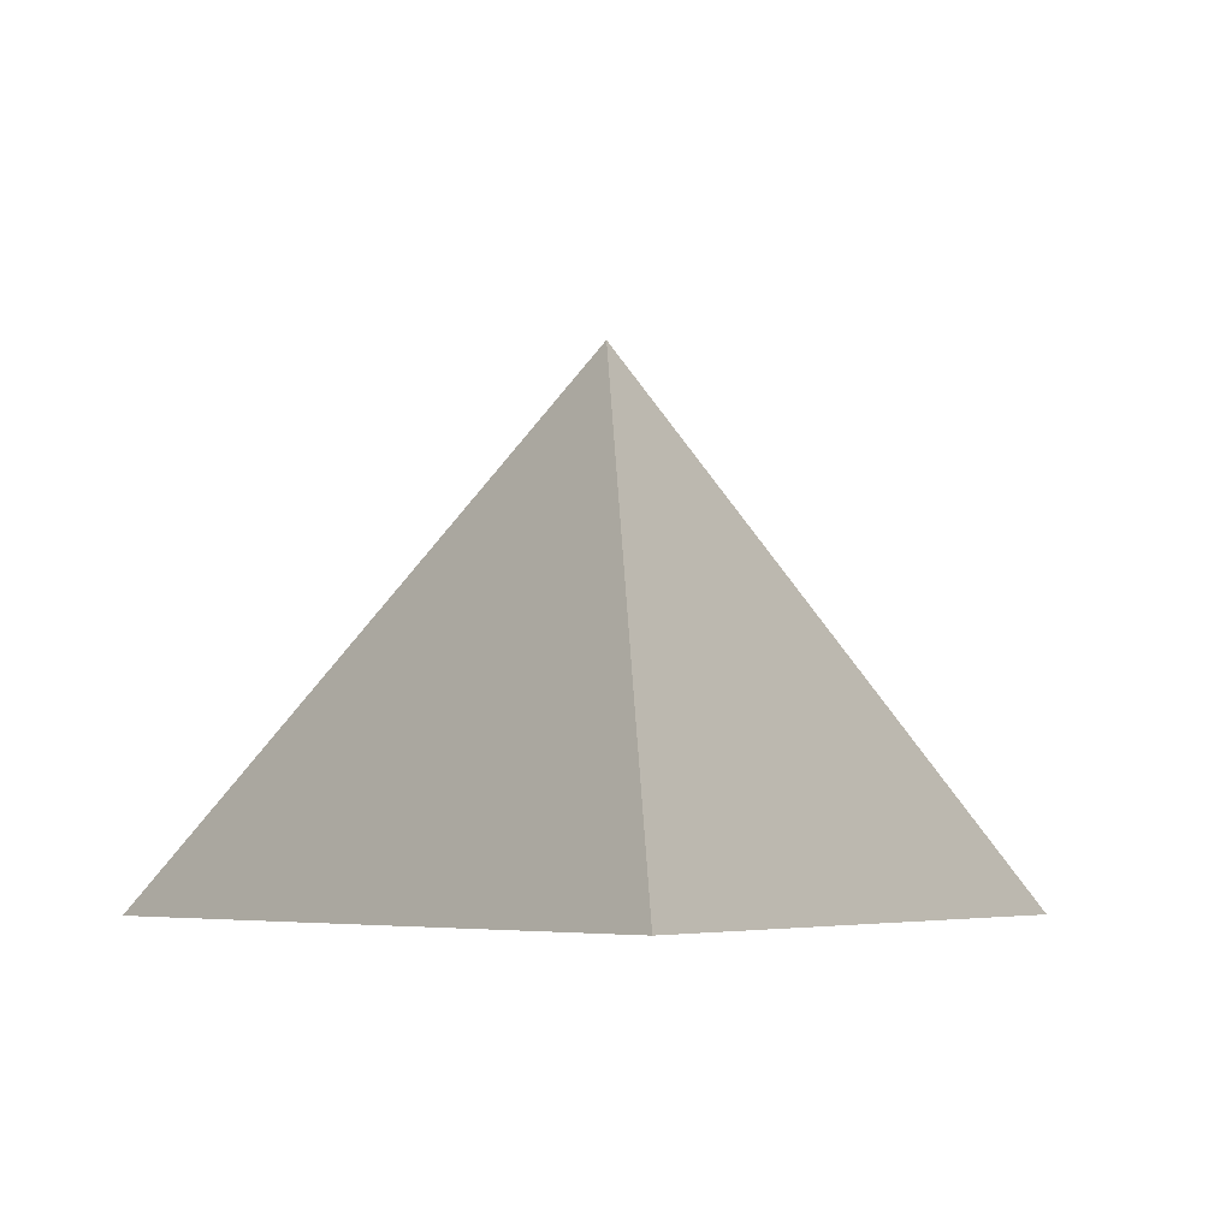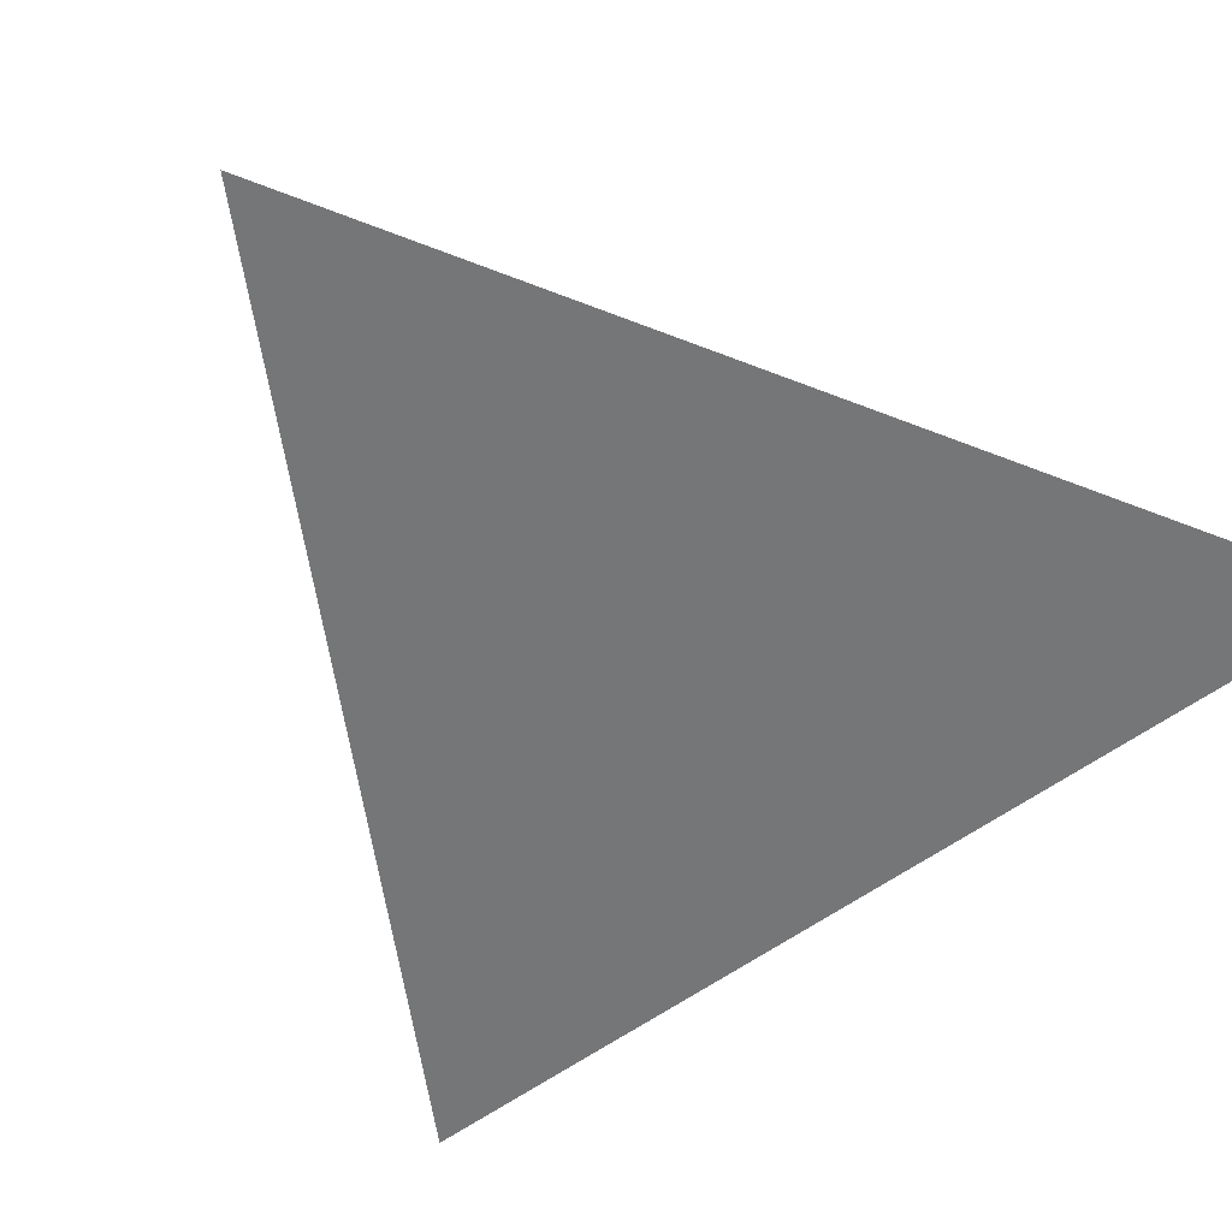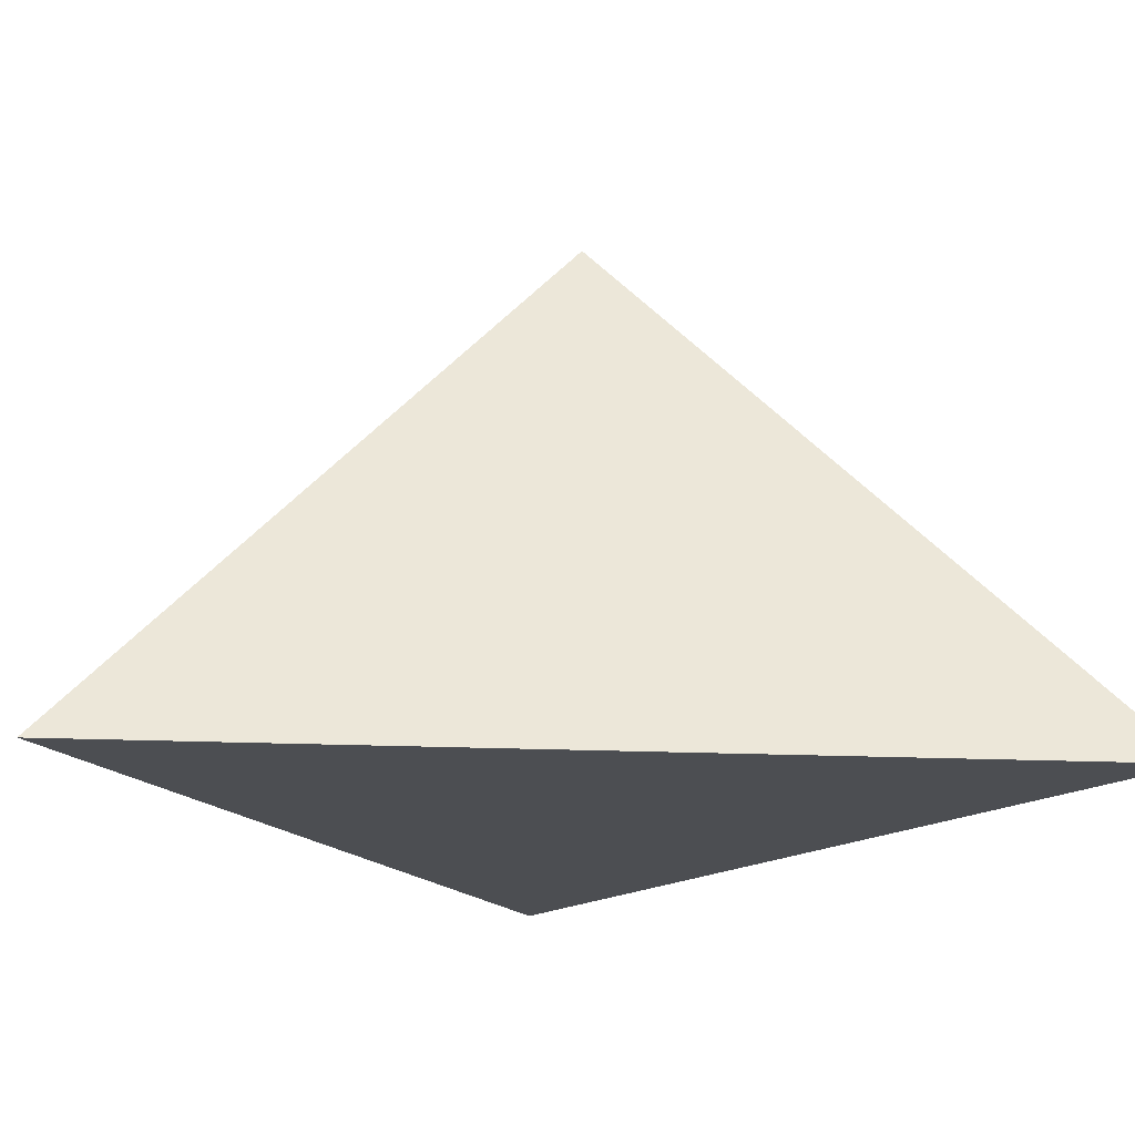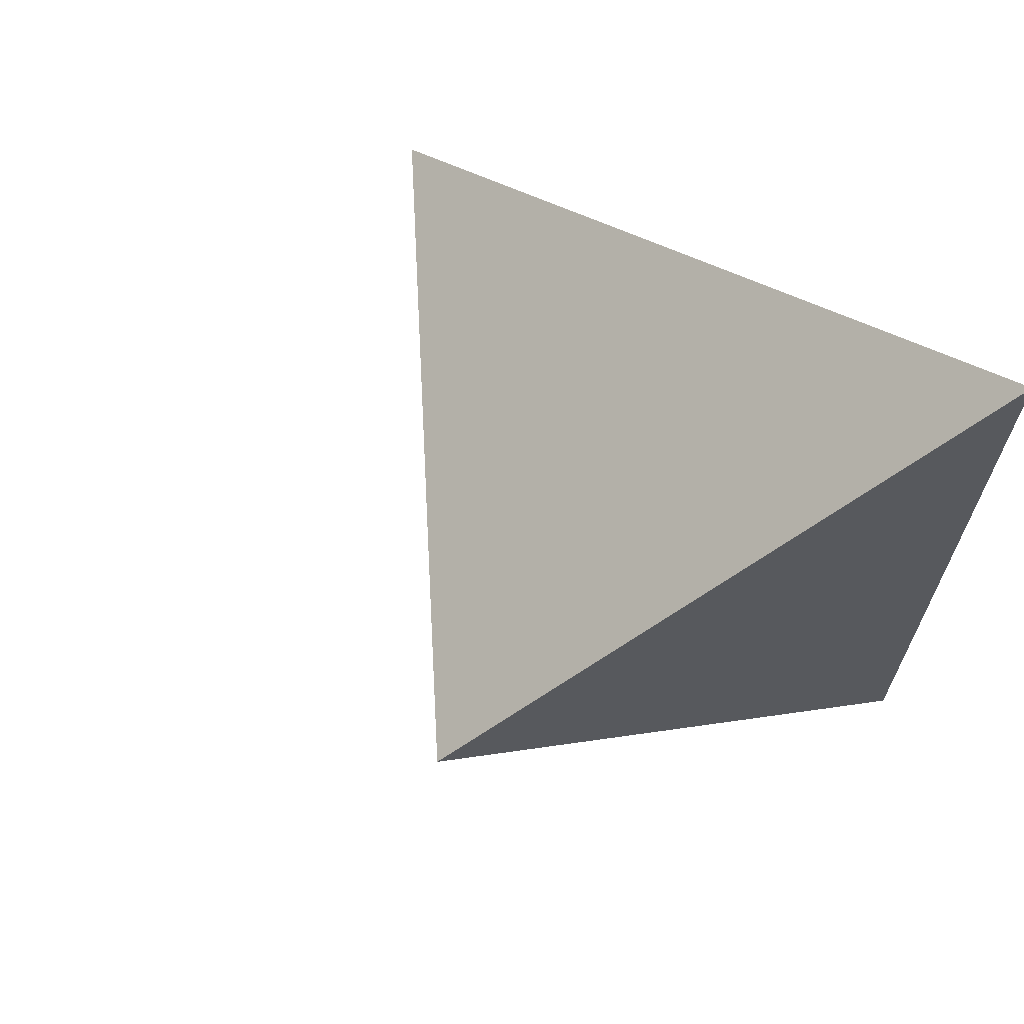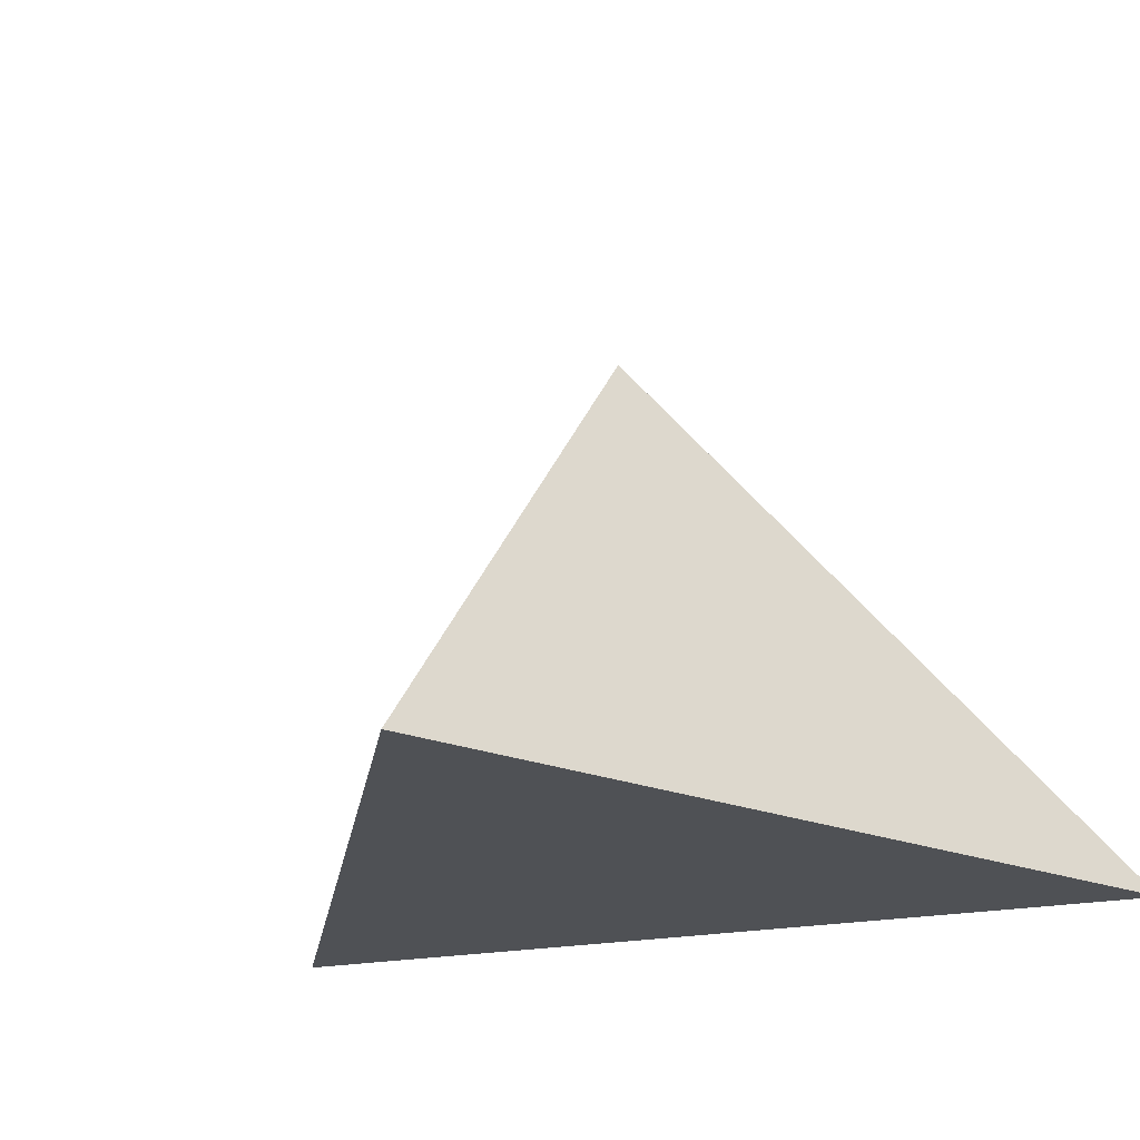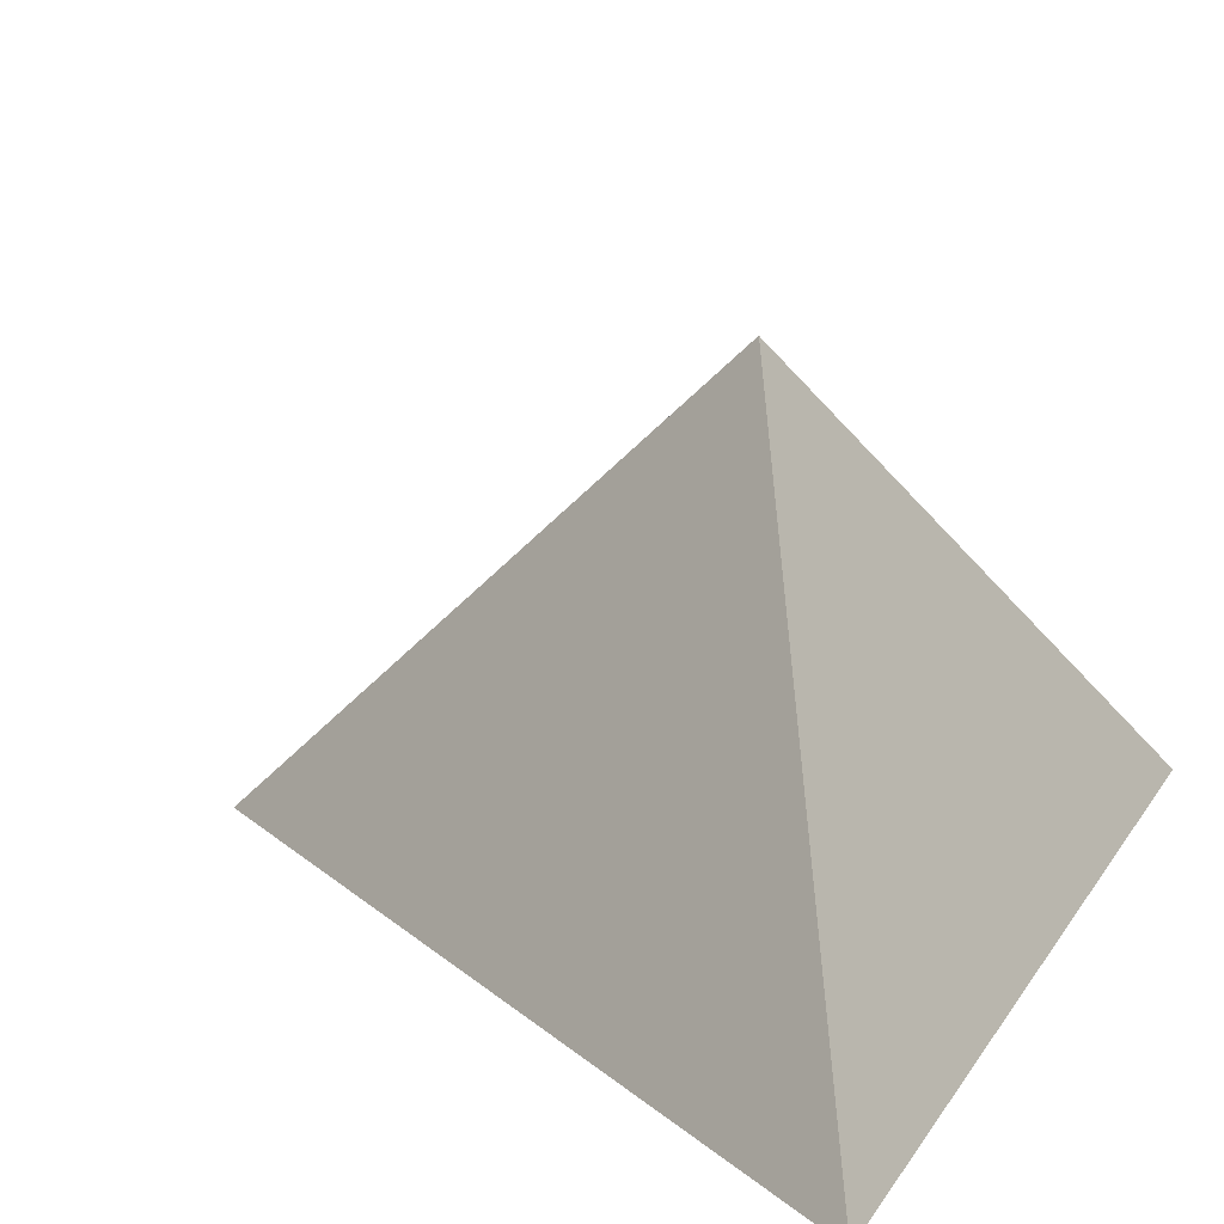
<metadata>
{"format":"obj","ext":"obj","renderer":"f3d","projection":"perspective","resolution":1024,"background":"white","views":[{"elev":-4.7,"azim":-93.8,"up":"+Z"},{"elev":-56.7,"azim":67.6,"up":"+Z"},{"elev":-16.5,"azim":84.2,"up":"+Z"},{"elev":67.4,"azim":42.0,"up":"+Y"},{"elev":-19.9,"azim":-68.4,"up":"+Z"},{"elev":21.3,"azim":24.5,"up":"+Z"}]}
</metadata>
<code>
v -3.68 -2.095 0.2
v -3.44 -1.956 0.2
v -3.44 -2.233 0.2
v -3.52 -2.095 0.36
f 1 2 3
f 4 2 1
f 4 3 2
f 4 1 3

</code>
